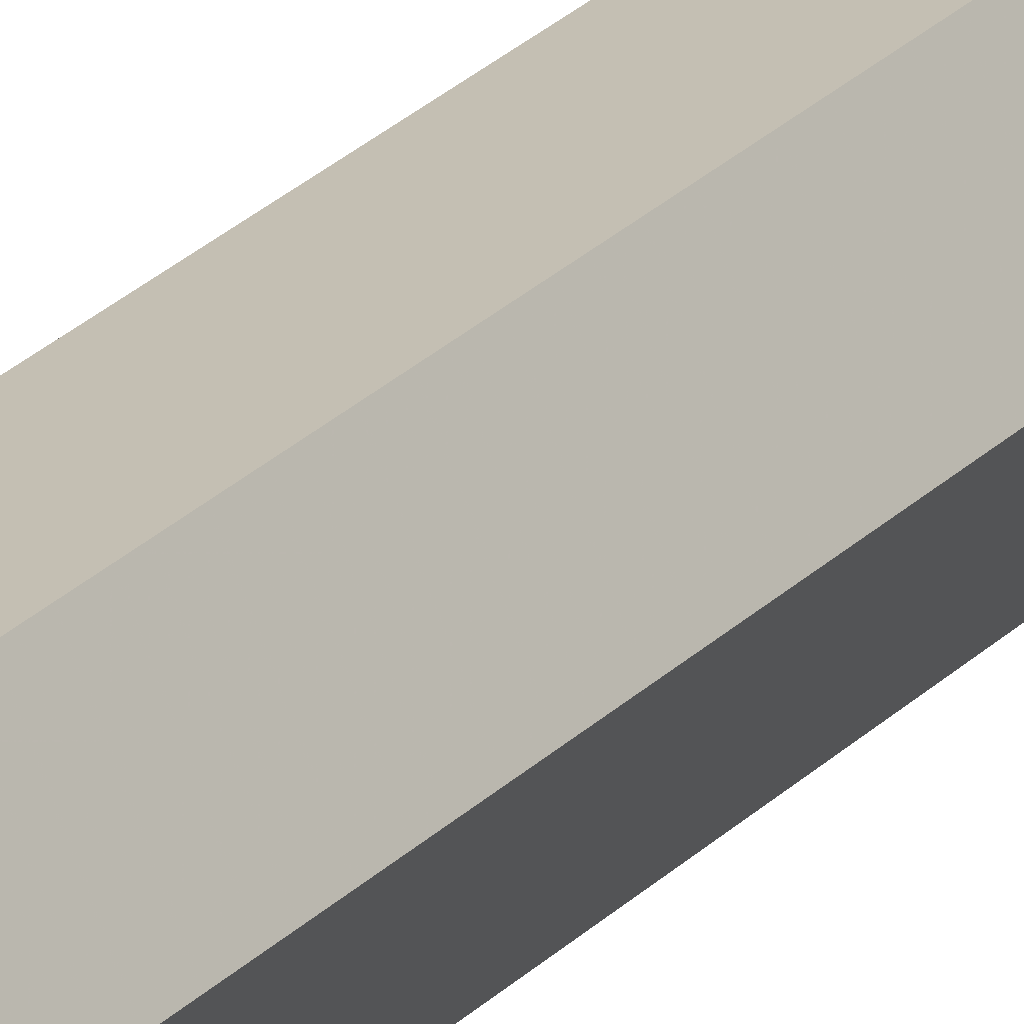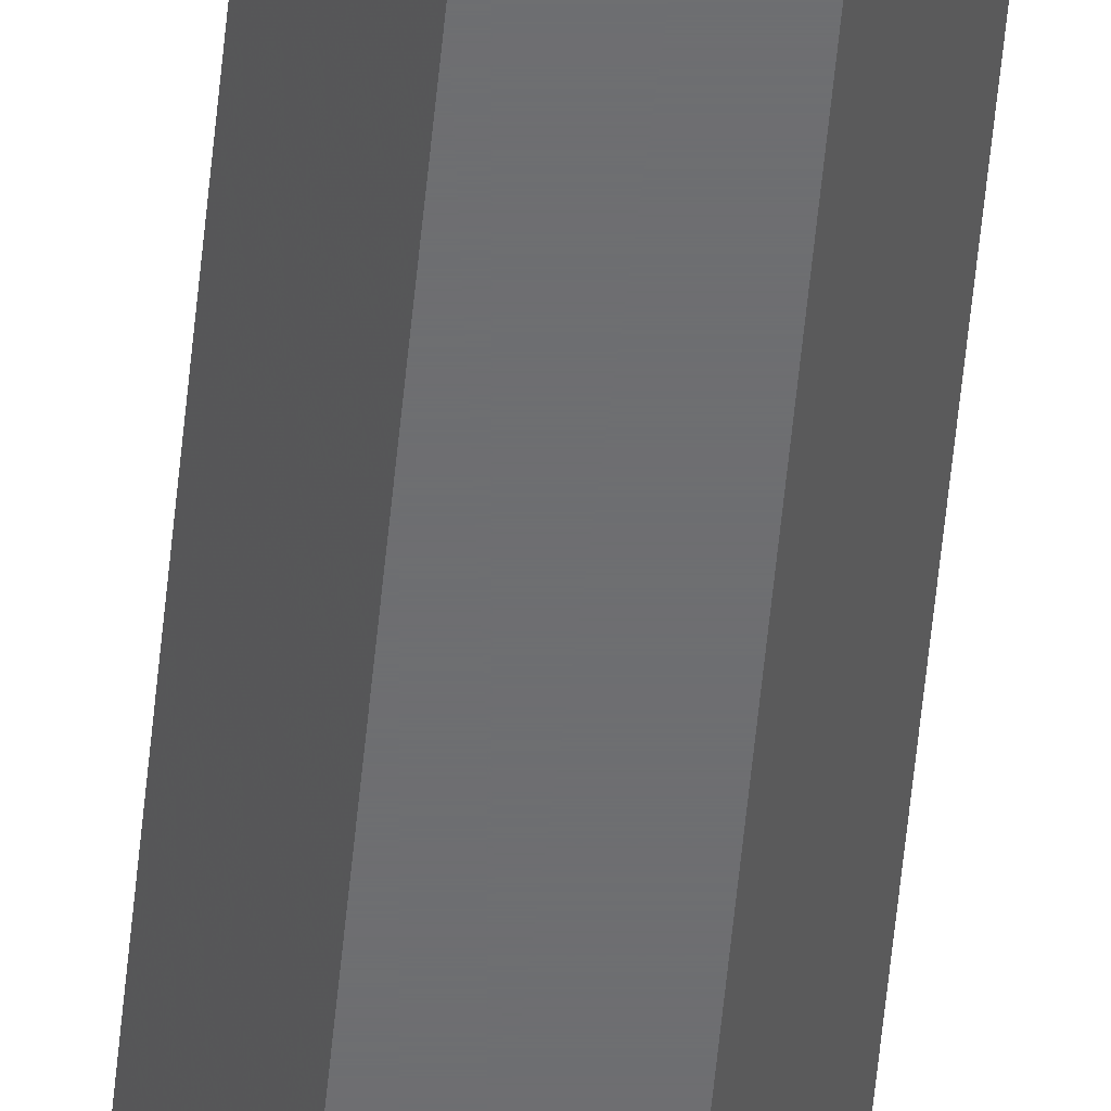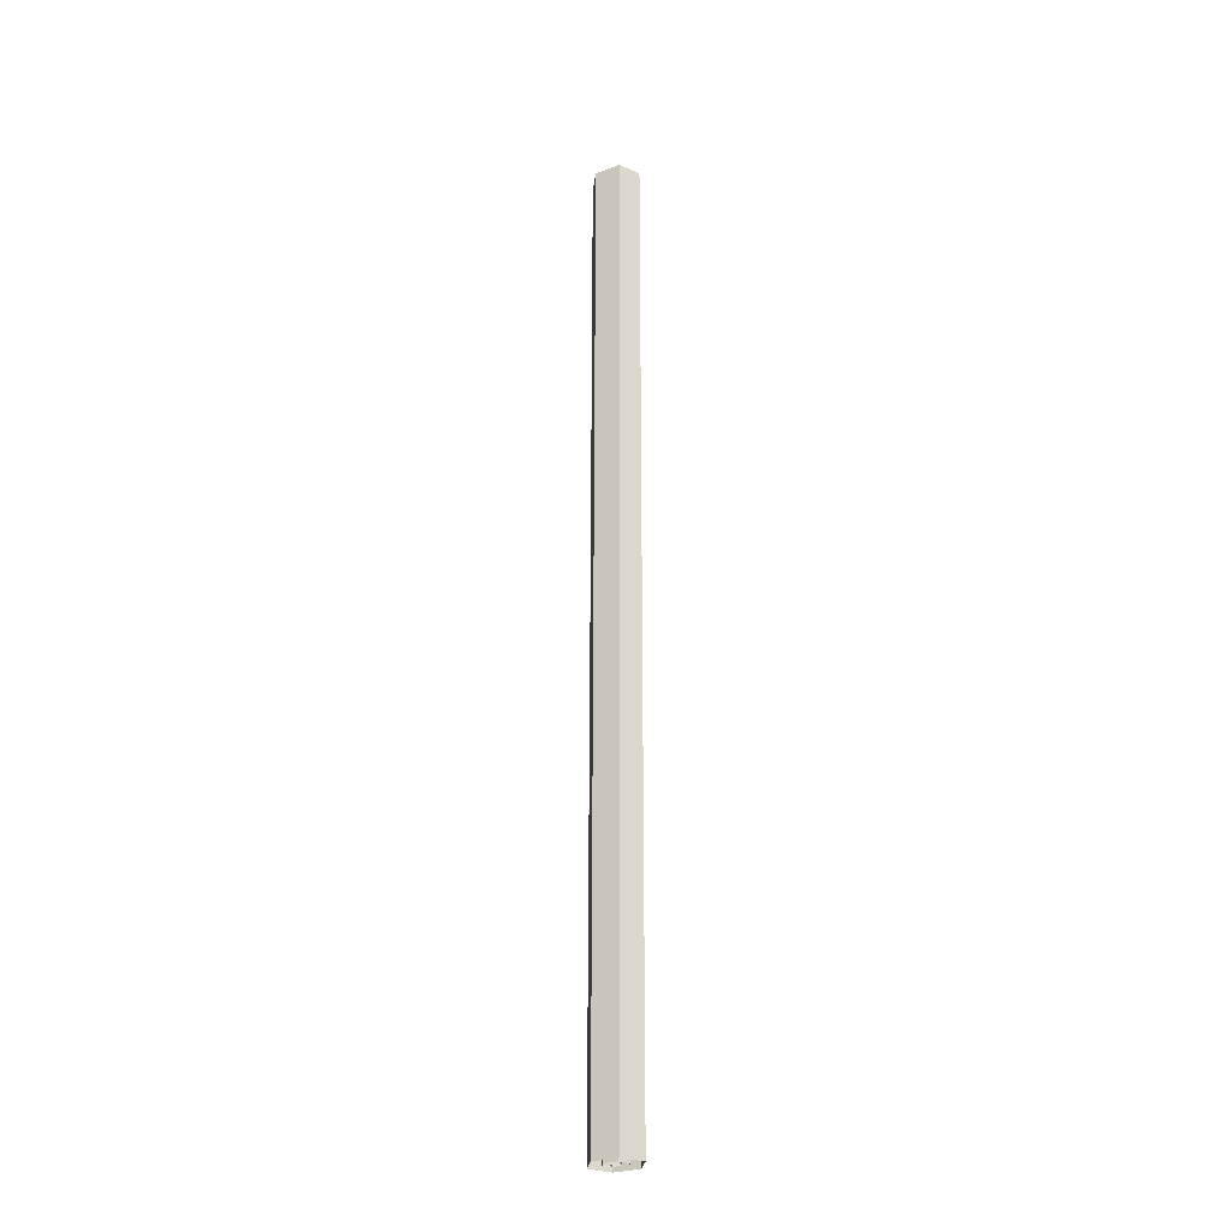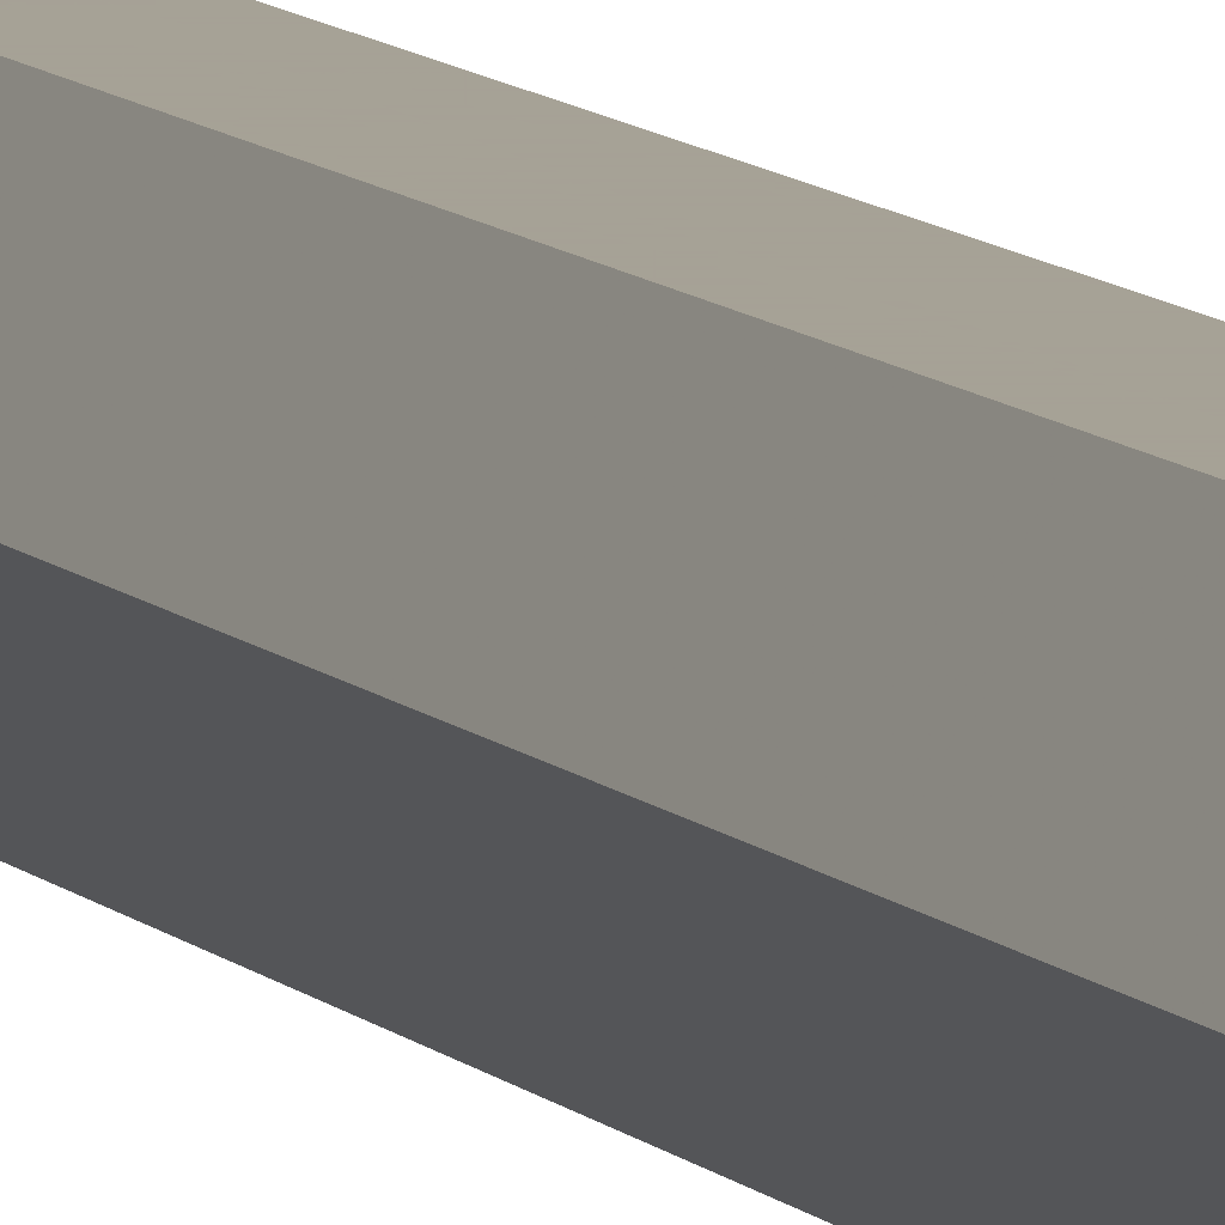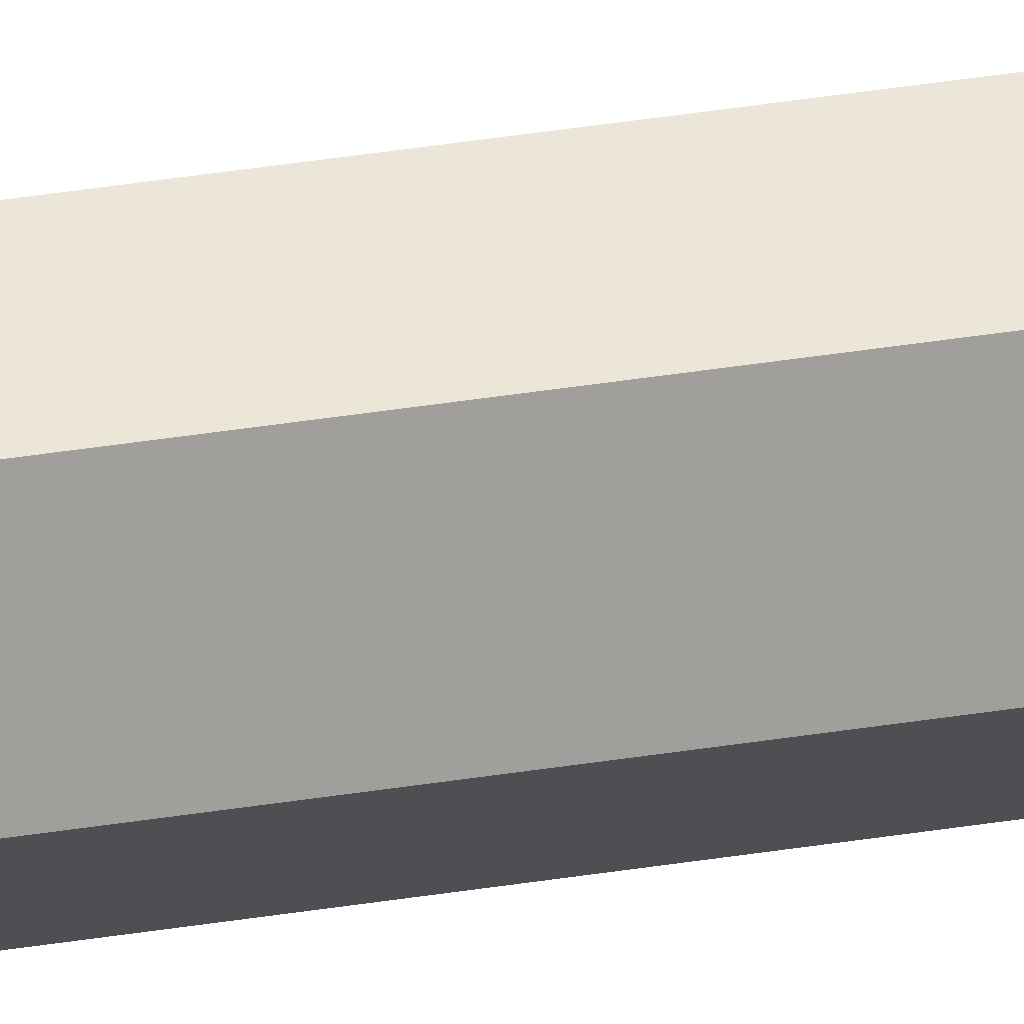
<metadata>
{"format":"obj","ext":"obj","renderer":"f3d","projection":"perspective","resolution":1024,"background":"white","views":[{"elev":17.8,"azim":-155.5,"up":"+Z"},{"elev":-54.4,"azim":174.7,"up":"+Z"},{"elev":-27.0,"azim":146.5,"up":"+Y"},{"elev":6.3,"azim":164.0,"up":"+Z"},{"elev":46.1,"azim":80.0,"up":"+Z"}]}
</metadata>
<code>
v 0.01562 -0.6094 0
v 0.01562 -1.875 0
v 0.007812 -0.6094 -0.01562
v 0.007812 -1.875 -0.01562
v -0.007812 -0.6094 -0.01562
v -0.007812 -1.875 -0.01562
v -0.01562 -0.6094 0
v -0.01562 -1.875 0
v -0.007812 -0.6094 0.01562
v -0.007812 -1.875 0.01562
v 0.007812 -0.6094 0.01562
v 0.007812 -1.875 0.01562
v 0.03125 -0.6094 0
v 0.03125 -1.875 0
v 0.01562 -0.6094 -0.03125
v 0.01562 -1.875 -0.03125
v -0.01562 -0.6094 -0.03125
v -0.01562 -1.875 -0.03125
v -0.03125 -0.6094 0
v -0.03125 -1.875 0
v -0.01562 -0.6094 0.03125
v -0.01562 -1.875 0.03125
v 0.01562 -0.6094 0.03125
v 0.01562 -1.875 0.03125
v 0 -1.875 -0.007812
v -0.007812 -1.875 0
v -0.007812 -0.6094 0
v 0 -0.6094 -0.007812
v 0.007812 -1.875 0
v 0.007812 -0.6094 0
v 0 -1.875 0.007812
v 0 -0.6094 0.007812
f 1 2 3
f 3 2 4
f 3 4 5
f 5 4 6
f 5 6 7
f 7 6 8
f 7 8 9
f 9 8 10
f 9 10 11
f 11 10 12
f 11 12 1
f 1 12 2
f 13 14 15
f 15 14 16
f 15 16 17
f 17 16 18
f 17 18 19
f 19 18 20
f 19 20 21
f 21 20 22
f 21 22 23
f 23 22 24
f 23 24 13
f 13 24 14
f 25 26 27
f 25 27 28
f 25 28 29
f 29 28 30
f 29 30 31
f 31 30 32
f 31 32 26
f 26 32 27

</code>
